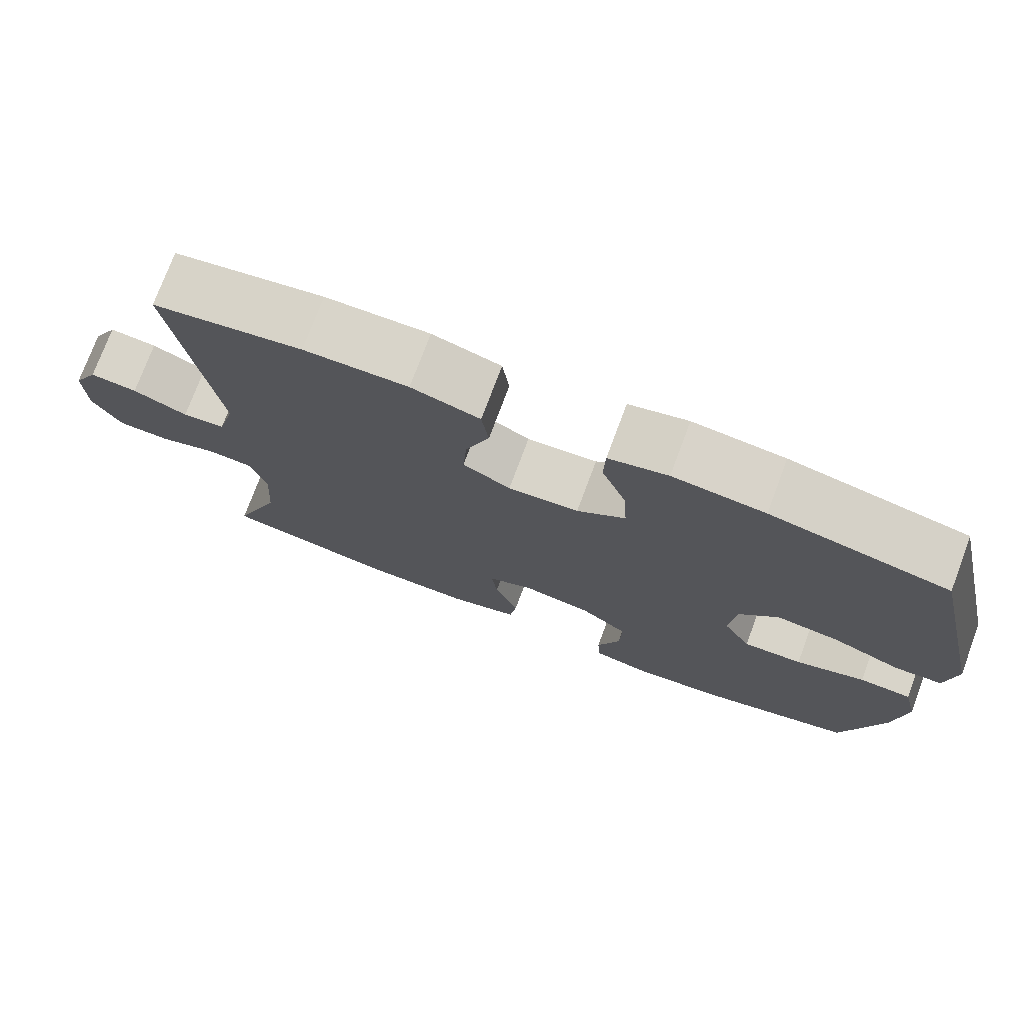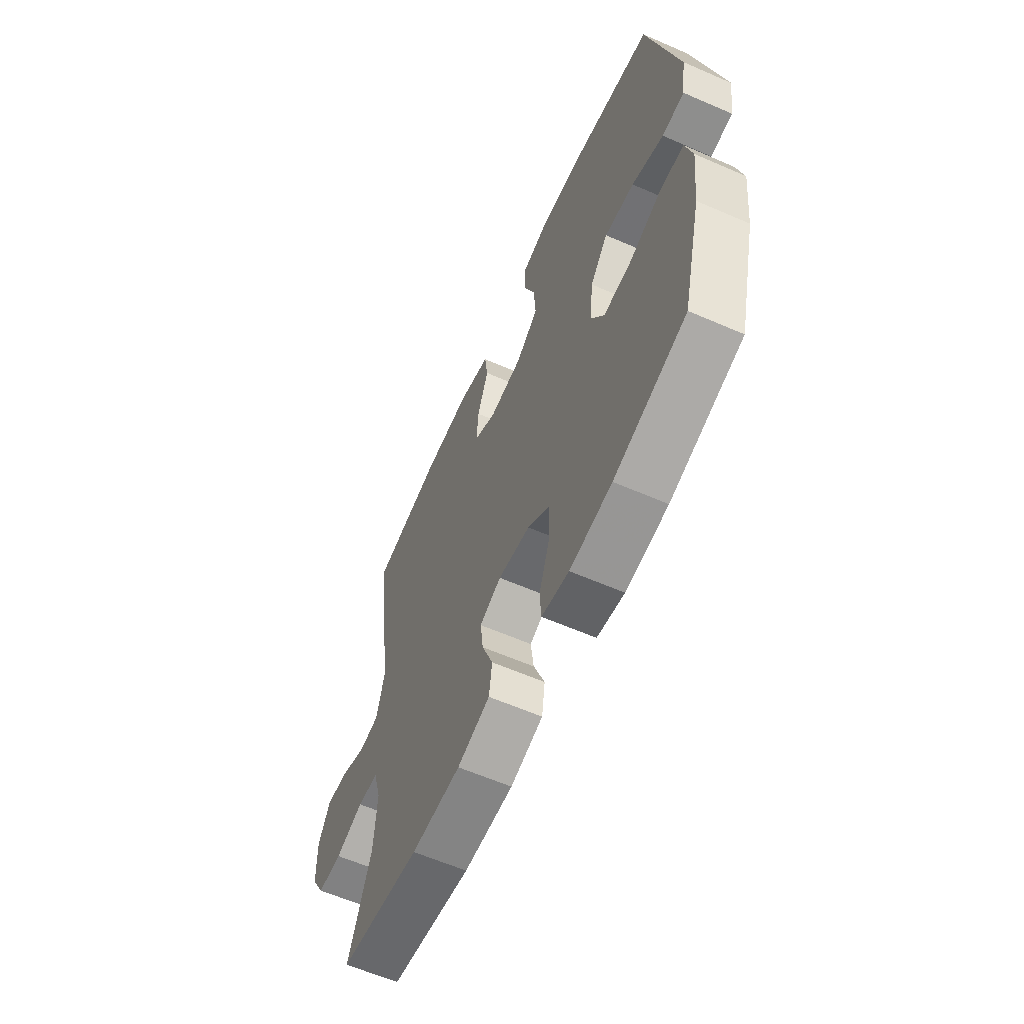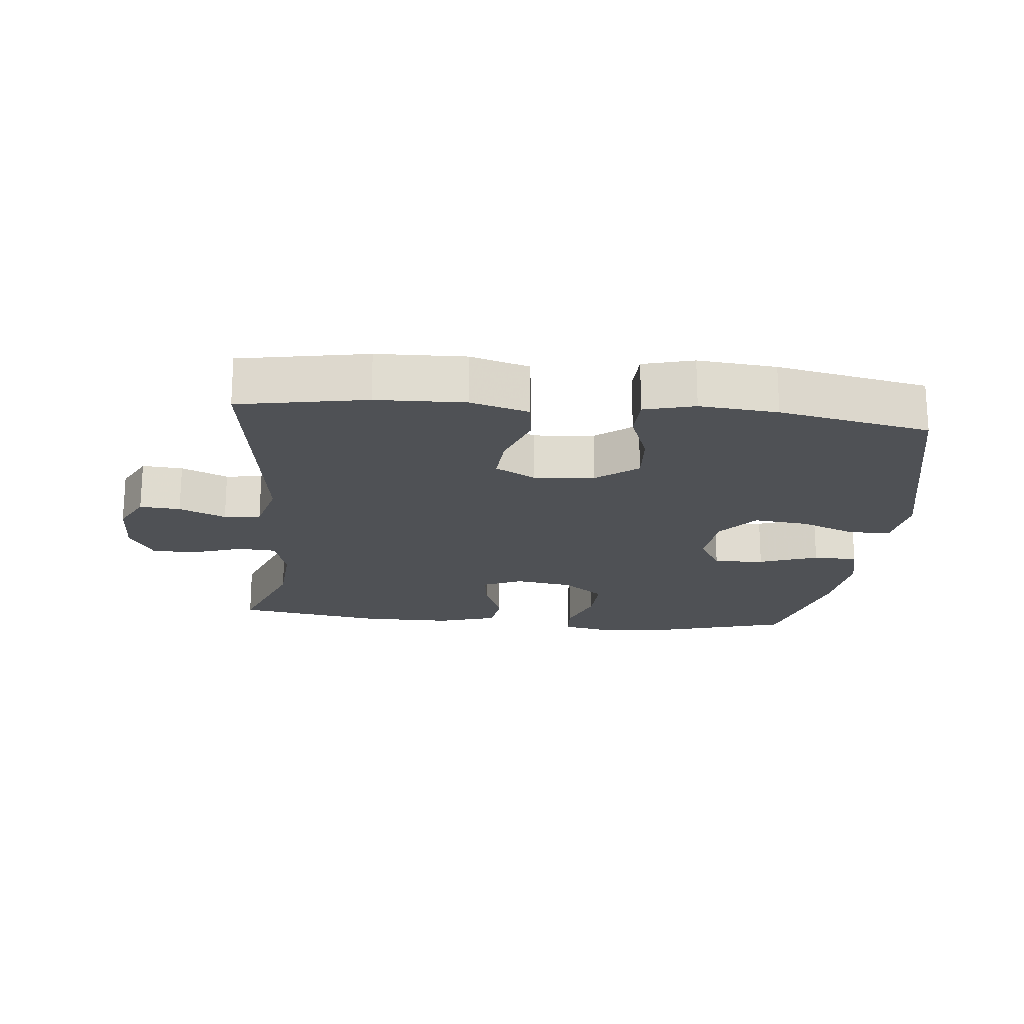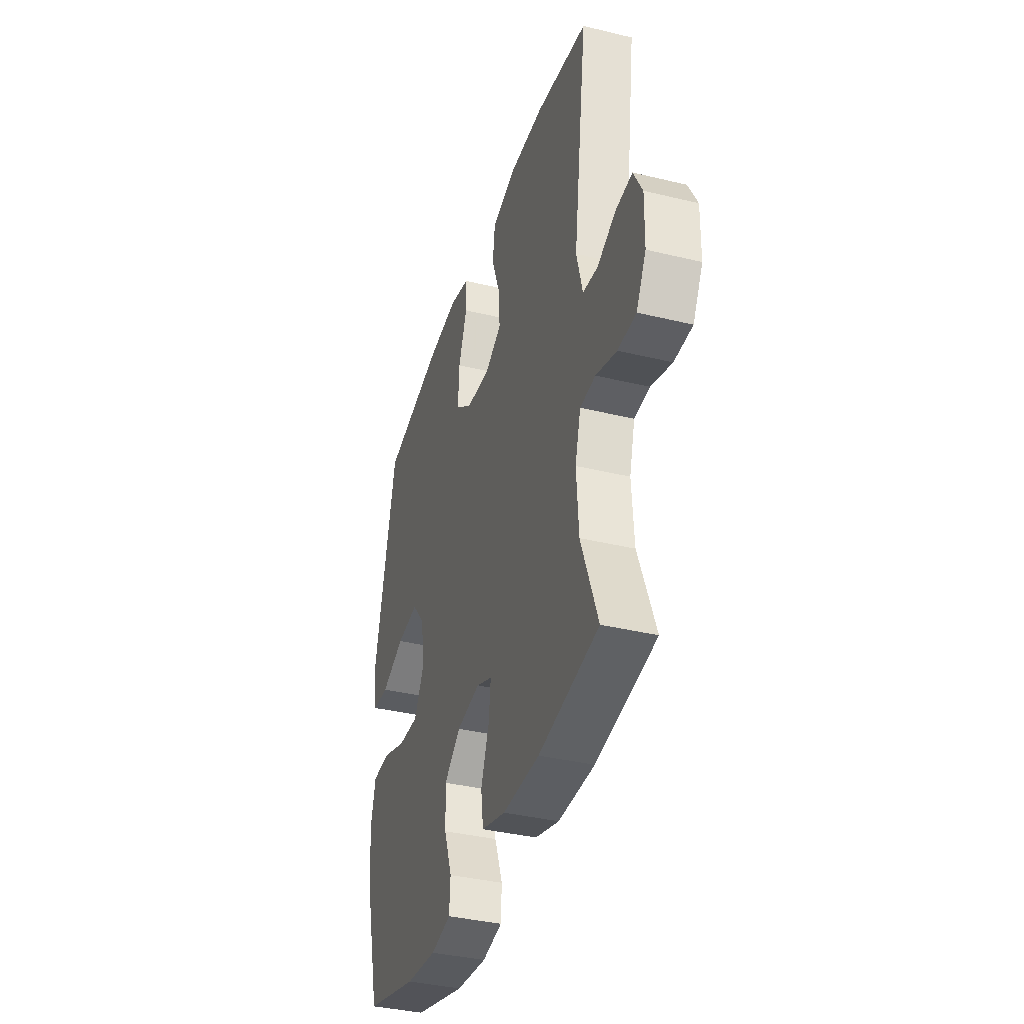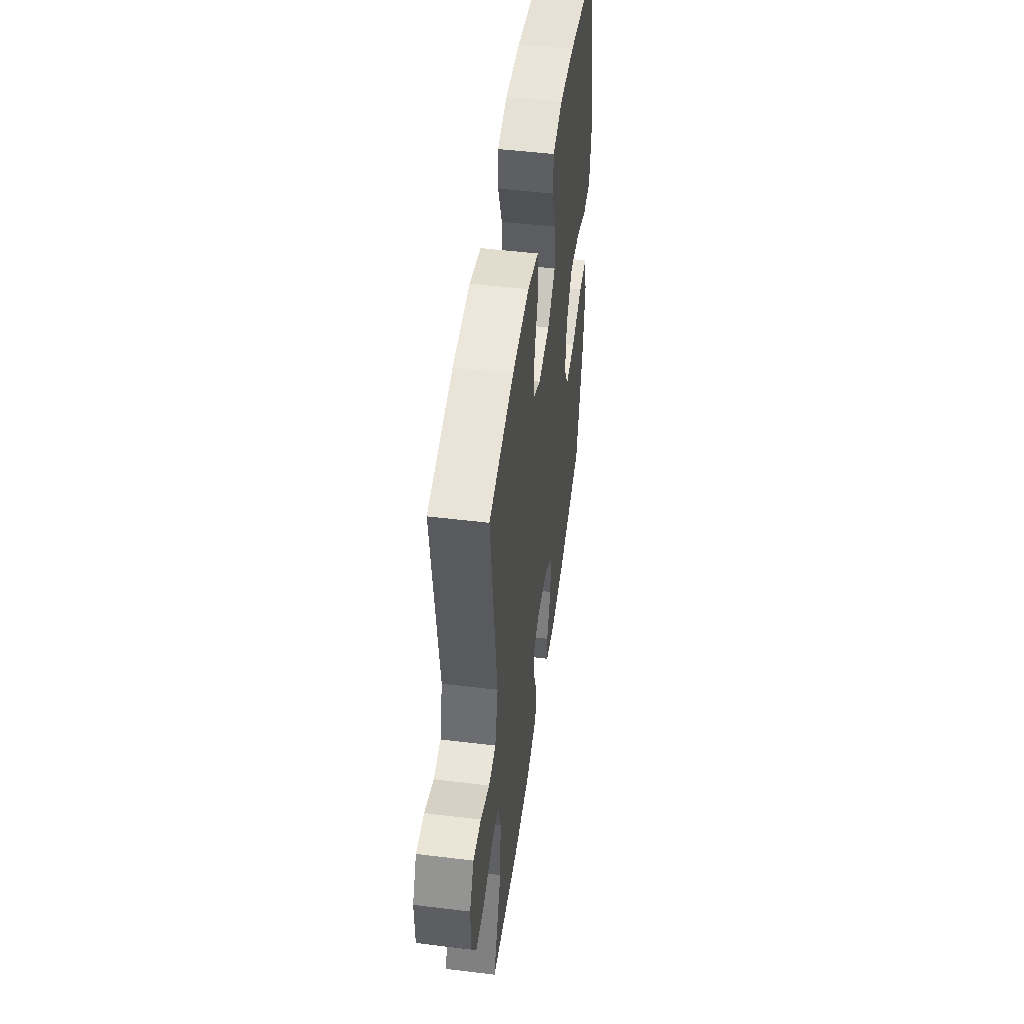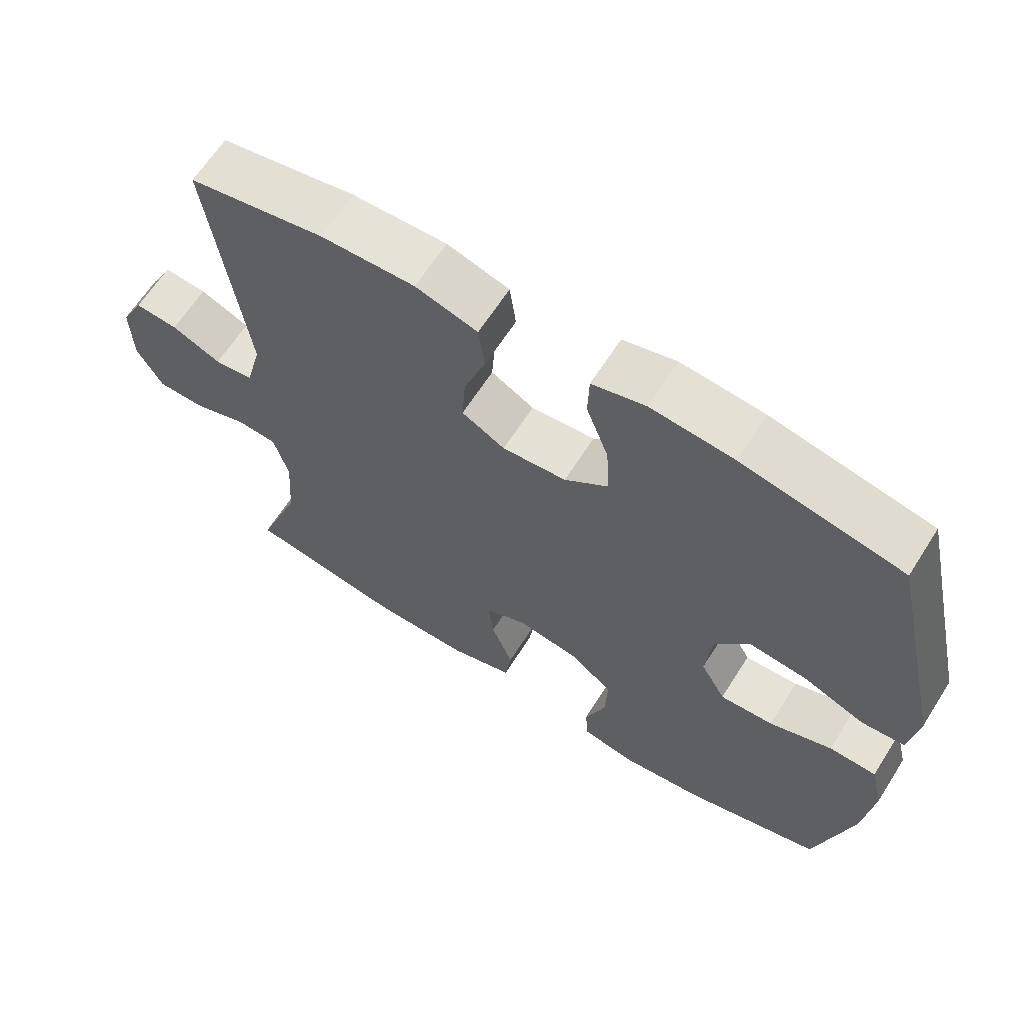
<metadata>
{"format":"obj","ext":"obj","renderer":"f3d","projection":"perspective","resolution":1024,"background":"white","views":[{"elev":75.3,"azim":20.5,"up":"+Z"},{"elev":-61.3,"azim":66.1,"up":"+Z"},{"elev":-19.6,"azim":-5.6,"up":"+Y"},{"elev":-37.6,"azim":-107.2,"up":"+Z"},{"elev":49.7,"azim":-82.3,"up":"+Z"},{"elev":64.0,"azim":32.4,"up":"+Z"}]}
</metadata>
<code>
v -0.5 0.07 0.5
v -0.305 0.07 0.535
v -0.17 0.07 0.539
v -0.081 0.07 0.513
v -0.072 0.07 0.445
v -0.103 0.07 0.359
v -0.108 0.07 0.285
v -0.046 0.07 0.251
v 0.046 0.07 0.259
v 0.109 0.07 0.307
v 0.104 0.07 0.387
v 0.072 0.07 0.473
v 0.074 0.07 0.537
v 0.151 0.07 0.557
v 0.27 0.07 0.546
v 0.5 0.07 0.5
v 0.582 0.07 0.139
v 0.569 0.07 0.05
v 0.507 0.07 0.046
v 0.419 0.07 0.081
v 0.336 0.07 0.09
v 0.286 0.07 0.029
v 0.277 0.07 -0.063
v 0.313 0.07 -0.127
v 0.39 0.07 -0.123
v 0.48 0.07 -0.091
v 0.548 0.07 -0.093
v 0.567 0.07 -0.172
v 0.553 0.07 -0.294
v 0.5 0.07 -0.5
v 0.3 0.07 -0.556
v 0.183 0.07 -0.57
v 0.107 0.07 -0.555
v 0.103 0.07 -0.497
v 0.133 0.07 -0.415
v 0.136 0.07 -0.338
v 0.074 0.07 -0.289
v -0.015 0.07 -0.275
v -0.075 0.07 -0.301
v -0.067 0.07 -0.366
v -0.036 0.07 -0.446
v -0.045 0.07 -0.51
v -0.136 0.07 -0.537
v -0.274 0.07 -0.537
v -0.5 0.07 -0.5
v -0.437 0.07 -0.334
v -0.429 0.07 -0.219
v -0.45 0.07 -0.144
v -0.508 0.07 -0.14
v -0.586 0.07 -0.166
v -0.654 0.07 -0.165
v -0.691 0.07 -0.099
v -0.693 0.07 -0.005
v -0.66 0.07 0.058
v -0.598 0.07 0.053
v -0.527 0.07 0.022
v -0.471 0.07 0.029
v -0.448 0.07 0.117
v -0.5 0 0.5
v -0.305 0 0.535
v -0.17 0 0.539
v -0.081 0 0.513
v -0.072 0 0.445
v -0.103 0 0.359
v -0.108 0 0.285
v -0.046 0 0.251
v 0.046 0 0.259
v 0.109 0 0.307
v 0.104 0 0.387
v 0.072 0 0.473
v 0.074 0 0.537
v 0.151 0 0.557
v 0.27 0 0.546
v 0.5 0 0.5
v 0.582 0 0.139
v 0.569 0 0.05
v 0.507 0 0.046
v 0.419 0 0.081
v 0.336 0 0.09
v 0.286 0 0.029
v 0.277 0 -0.063
v 0.313 0 -0.127
v 0.39 0 -0.123
v 0.48 0 -0.091
v 0.548 0 -0.093
v 0.567 0 -0.172
v 0.553 0 -0.294
v 0.5 0 -0.5
v 0.3 0 -0.556
v 0.183 0 -0.57
v 0.107 0 -0.555
v 0.103 0 -0.497
v 0.133 0 -0.415
v 0.136 0 -0.338
v 0.074 0 -0.289
v -0.015 0 -0.275
v -0.075 0 -0.301
v -0.067 0 -0.366
v -0.036 0 -0.446
v -0.045 0 -0.51
v -0.136 0 -0.537
v -0.274 0 -0.537
v -0.5 0 -0.5
v -0.437 0 -0.334
v -0.429 0 -0.219
v -0.45 0 -0.144
v -0.508 0 -0.14
v -0.586 0 -0.166
v -0.654 0 -0.165
v -0.691 0 -0.099
v -0.693 0 -0.005
v -0.66 0 0.058
v -0.598 0 0.053
v -0.527 0 0.022
v -0.471 0 0.029
v -0.448 0 0.117
f 54 55 56
f 53 54 56
f 52 53 56
f 51 52 56
f 50 51 56
f 49 50 56
f 48 49 56 57
f 47 48 57 58
f 44 45 46
f 43 44 46
f 42 43 46
f 41 42 46
f 40 41 46
f 39 40 46 47
f 38 39 47 58
f 33 34 35
f 32 33 35
f 31 32 35
f 30 31 35
f 29 30 35
f 28 29 35
f 27 28 35
f 26 27 35
f 25 26 35
f 24 25 35 36
f 23 24 36 37
f 18 19 20
f 17 18 20
f 16 17 20
f 15 16 20
f 14 15 20
f 13 14 20
f 12 13 20
f 11 12 20
f 10 11 20 21
f 9 10 21 22
f 4 5 6
f 3 4 6
f 2 3 6
f 1 2 6
f 58 1 6
f 58 6 7
f 37 38 58
f 23 37 58
f 22 23 58
f 9 22 58
f 8 9 58
f 7 8 58
f 114 113 112
f 114 112 111
f 114 111 110
f 114 110 109
f 114 109 108
f 114 108 107
f 115 114 107 106
f 116 115 106 105
f 104 103 102
f 104 102 101
f 104 101 100
f 104 100 99
f 104 99 98
f 105 104 98 97
f 116 105 97 96
f 93 92 91
f 93 91 90
f 93 90 89
f 93 89 88
f 93 88 87
f 93 87 86
f 93 86 85
f 93 85 84
f 93 84 83
f 94 93 83 82
f 95 94 82 81
f 78 77 76
f 78 76 75
f 78 75 74
f 78 74 73
f 78 73 72
f 78 72 71
f 78 71 70
f 78 70 69
f 79 78 69 68
f 80 79 68 67
f 64 63 62
f 64 62 61
f 64 61 60
f 64 60 59
f 64 59 116
f 65 64 116
f 116 96 95
f 116 95 81
f 116 81 80
f 116 80 67
f 116 67 66
f 116 66 65
f 1 59 60 2
f 2 60 61 3
f 3 61 62 4
f 4 62 63 5
f 5 63 64 6
f 6 64 65 7
f 7 65 66 8
f 8 66 67 9
f 9 67 68 10
f 10 68 69 11
f 11 69 70 12
f 12 70 71 13
f 13 71 72 14
f 14 72 73 15
f 15 73 74 16
f 16 74 75 17
f 17 75 76 18
f 18 76 77 19
f 19 77 78 20
f 20 78 79 21
f 21 79 80 22
f 22 80 81 23
f 23 81 82 24
f 24 82 83 25
f 25 83 84 26
f 26 84 85 27
f 27 85 86 28
f 28 86 87 29
f 29 87 88 30
f 30 88 89 31
f 31 89 90 32
f 32 90 91 33
f 33 91 92 34
f 34 92 93 35
f 35 93 94 36
f 36 94 95 37
f 37 95 96 38
f 38 96 97 39
f 39 97 98 40
f 40 98 99 41
f 41 99 100 42
f 42 100 101 43
f 43 101 102 44
f 44 102 103 45
f 45 103 104 46
f 46 104 105 47
f 47 105 106 48
f 48 106 107 49
f 49 107 108 50
f 50 108 109 51
f 51 109 110 52
f 52 110 111 53
f 53 111 112 54
f 54 112 113 55
f 55 113 114 56
f 56 114 115 57
f 57 115 116 58
f 58 116 59 1

</code>
